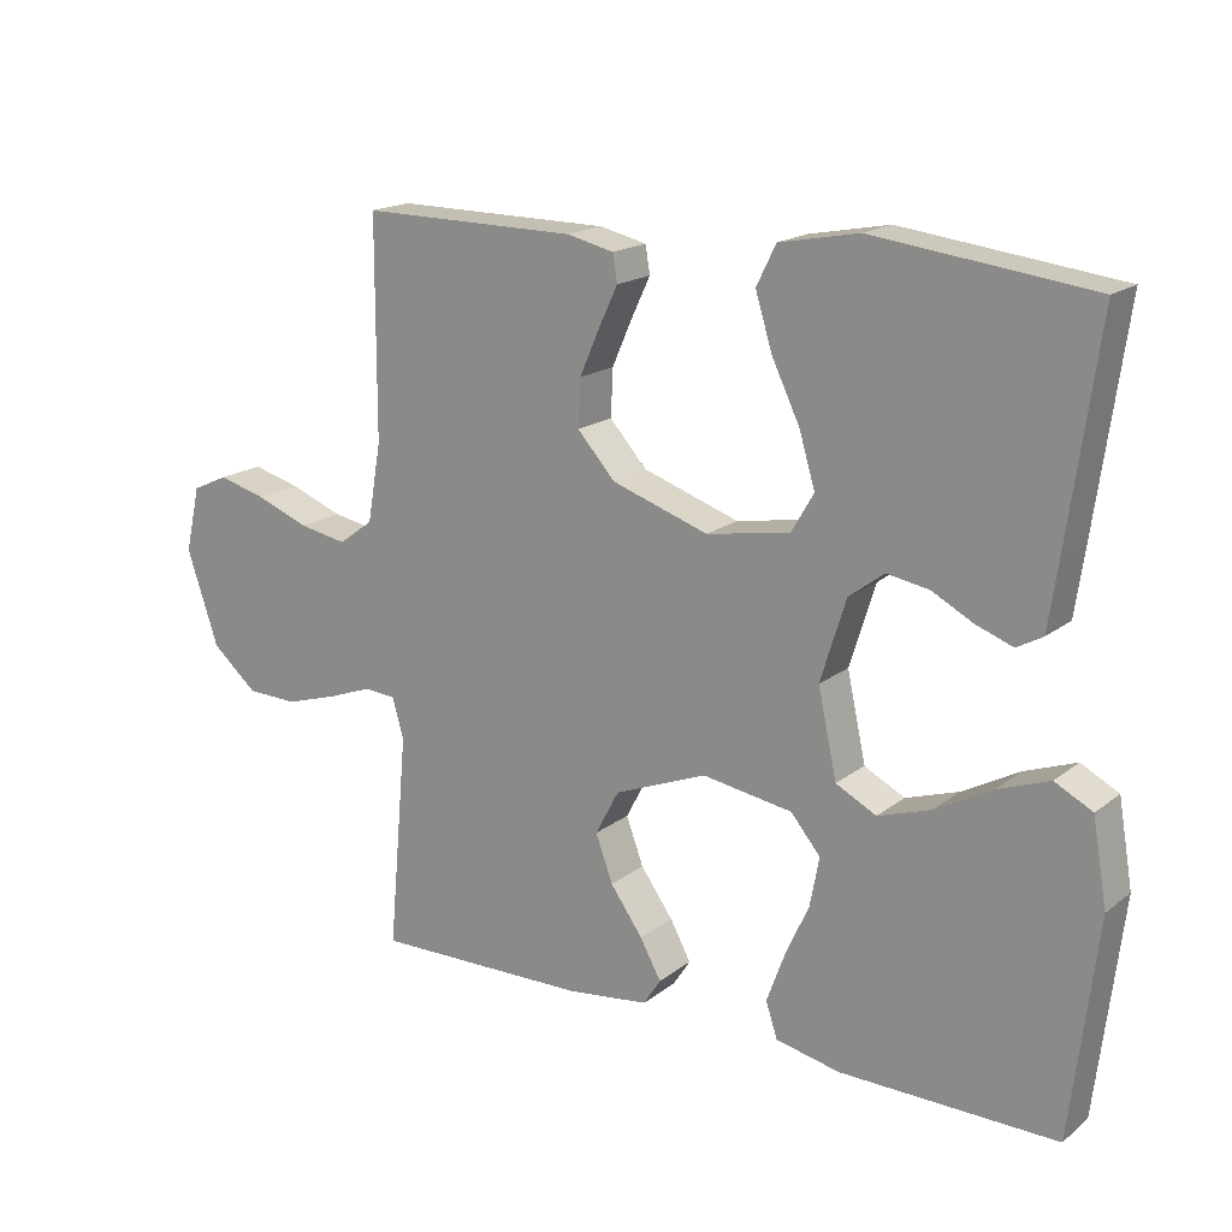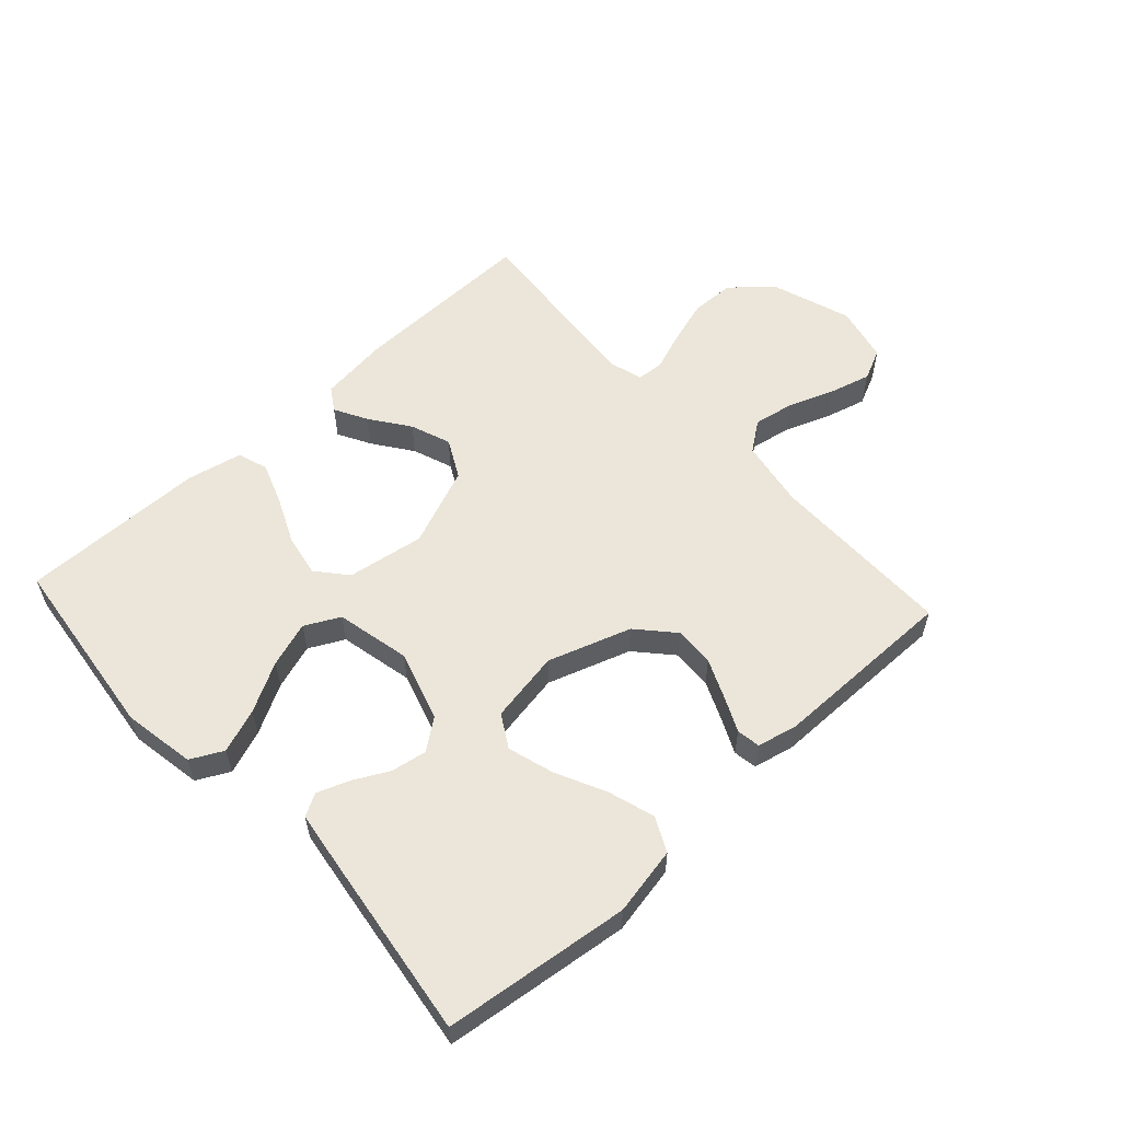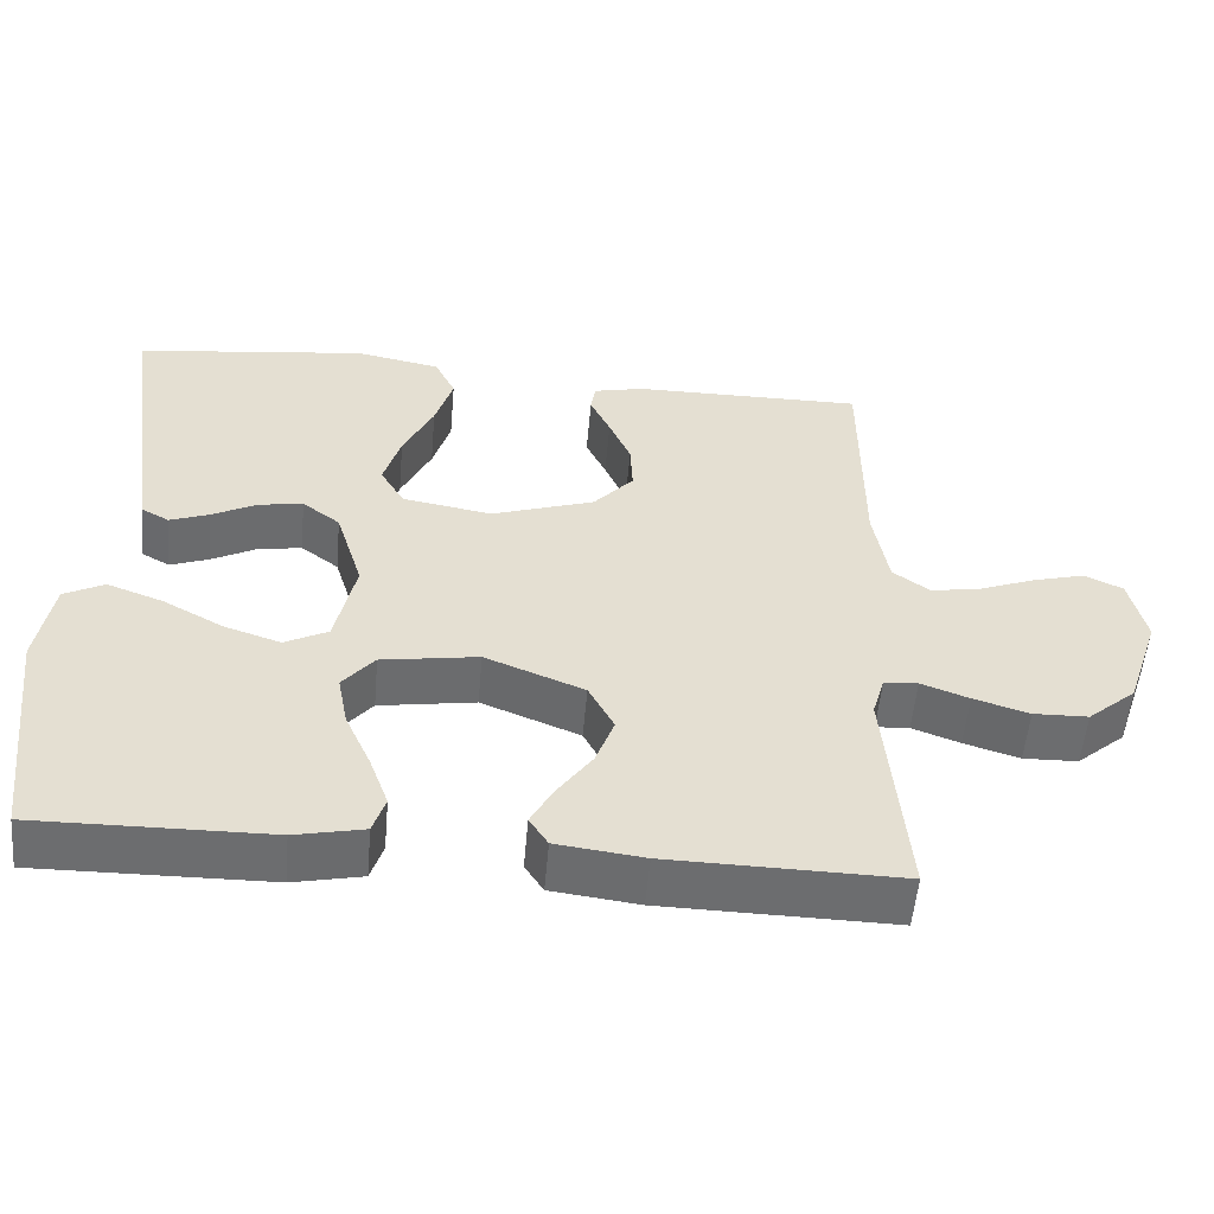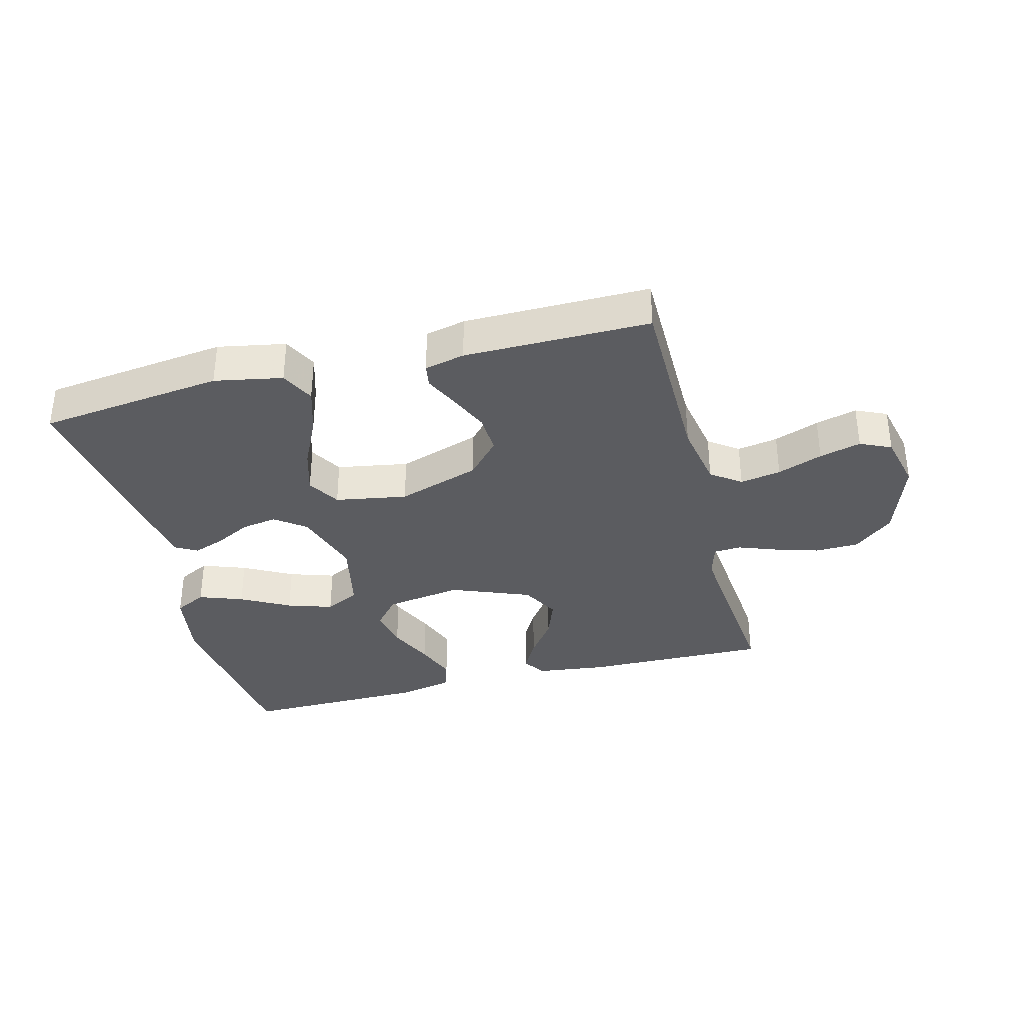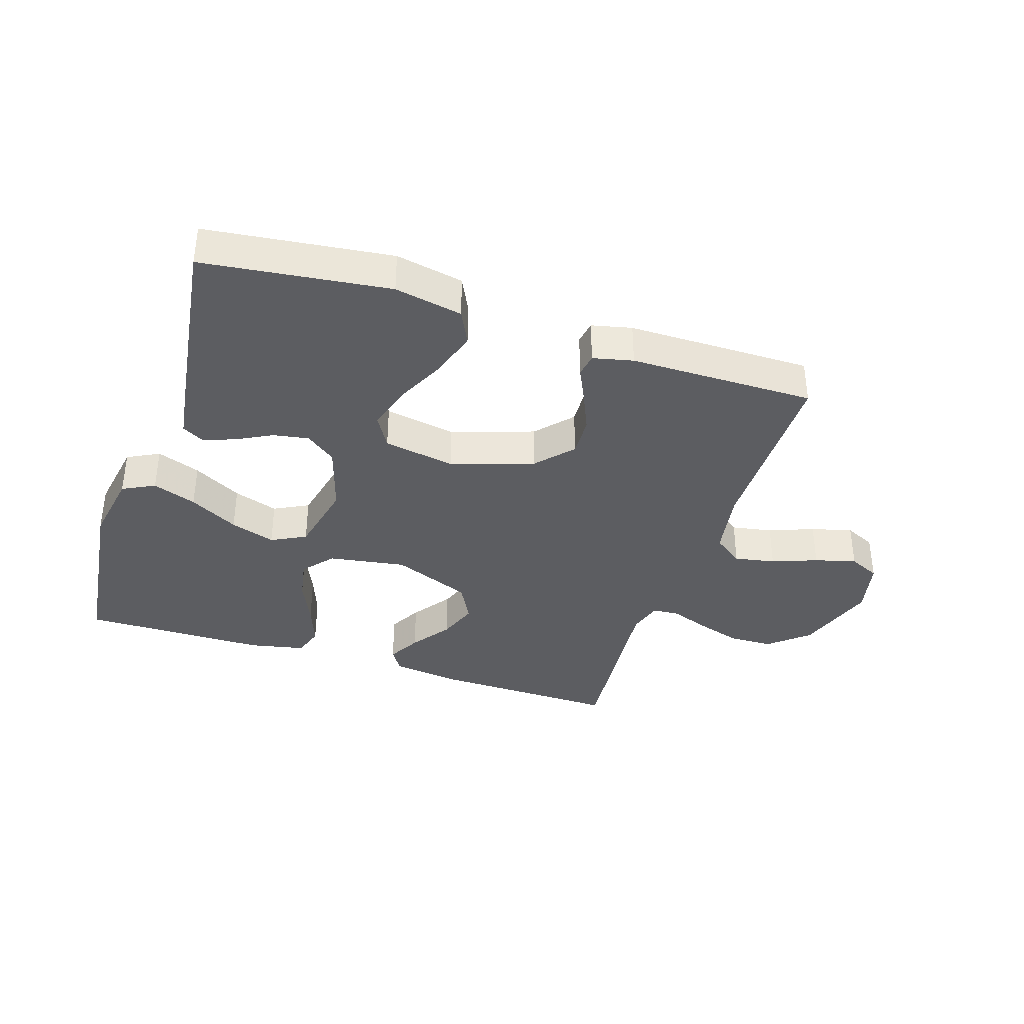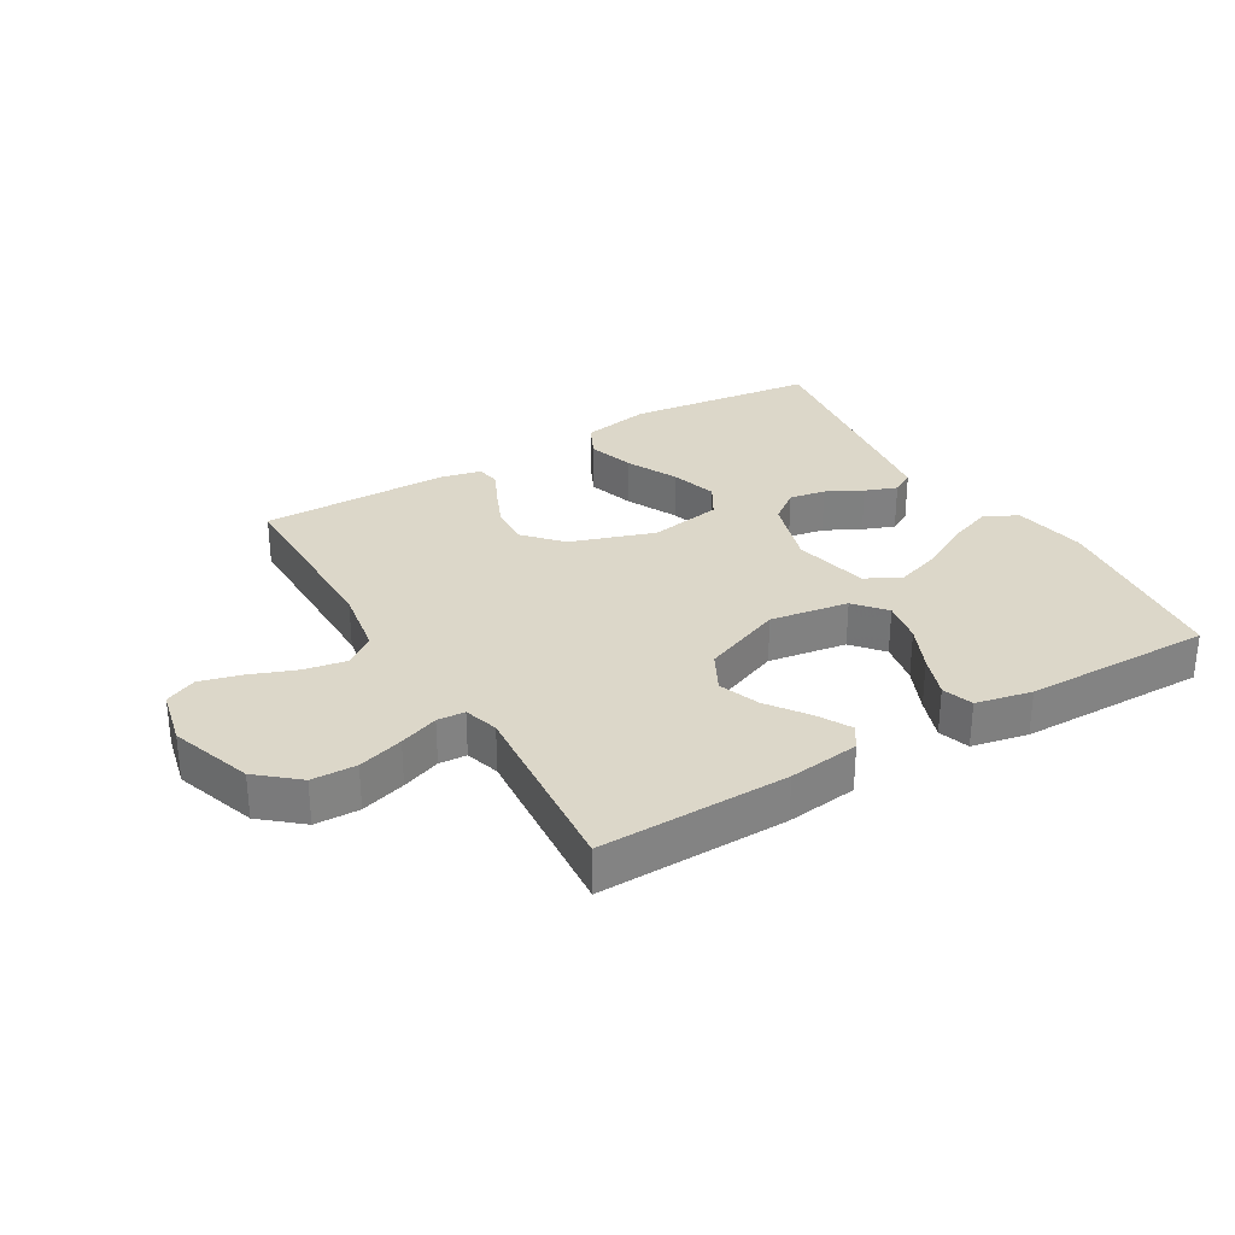
<metadata>
{"format":"obj","ext":"obj","renderer":"f3d","projection":"perspective","resolution":1024,"background":"white","views":[{"elev":17.6,"azim":-145.7,"up":"+Z"},{"elev":57.3,"azim":-42.6,"up":"+Y"},{"elev":-53.9,"azim":-5.0,"up":"+Z"},{"elev":-34.9,"azim":14.5,"up":"+Y"},{"elev":-37.1,"azim":-18.1,"up":"+Y"},{"elev":30.3,"azim":149.2,"up":"+Y"}]}
</metadata>
<code>
v 0.5 0.07 0.5
v 0.501 0.07 0.2
v 0.52 0.07 0.091
v 0.568 0.07 0.056
v 0.634 0.07 0.068
v 0.707 0.07 0.096
v 0.774 0.07 0.114
v 0.824 0.07 0.091
v 0.845 0.07 0
v 0.801 0.07 -0.131
v 0.738 0.07 -0.185
v 0.667 0.07 -0.187
v 0.595 0.07 -0.165
v 0.533 0.07 -0.142
v 0.489 0.07 -0.145
v 0.473 0.07 -0.2
v 0.5 0.07 -0.5
v 0.2 0.07 -0.495
v 0.087 0.07 -0.481
v 0.063 0.07 -0.444
v 0.092 0.07 -0.391
v 0.137 0.07 -0.328
v 0.161 0.07 -0.263
v 0.128 0.07 -0.201
v 0 0.07 -0.15
v -0.125 0.07 -0.17
v -0.166 0.07 -0.219
v -0.153 0.07 -0.287
v -0.12 0.07 -0.36
v -0.095 0.07 -0.428
v -0.111 0.07 -0.477
v -0.2 0.07 -0.496
v -0.5 0.07 -0.5
v -0.536 0.07 -0.2
v -0.516 0.07 -0.083
v -0.464 0.07 -0.056
v -0.393 0.07 -0.082
v -0.314 0.07 -0.125
v -0.241 0.07 -0.149
v -0.185 0.07 -0.12
v -0.159 0.07 0
v -0.194 0.07 0.113
v -0.243 0.07 0.15
v -0.301 0.07 0.14
v -0.358 0.07 0.11
v -0.409 0.07 0.091
v -0.445 0.07 0.111
v -0.458 0.07 0.2
v -0.5 0.07 0.5
v -0.2 0.07 0.537
v -0.09 0.07 0.516
v -0.063 0.07 0.461
v -0.086 0.07 0.386
v -0.125 0.07 0.305
v -0.147 0.07 0.231
v -0.116 0.07 0.178
v 0 0.07 0.158
v 0.134 0.07 0.203
v 0.186 0.07 0.261
v 0.183 0.07 0.326
v 0.155 0.07 0.39
v 0.129 0.07 0.445
v 0.135 0.07 0.483
v 0.2 0.07 0.498
v 0.5 0 0.5
v 0.501 0 0.2
v 0.52 0 0.091
v 0.568 0 0.056
v 0.634 0 0.068
v 0.707 0 0.096
v 0.774 0 0.114
v 0.824 0 0.091
v 0.845 0 0
v 0.801 0 -0.131
v 0.738 0 -0.185
v 0.667 0 -0.187
v 0.595 0 -0.165
v 0.533 0 -0.142
v 0.489 0 -0.145
v 0.473 0 -0.2
v 0.5 0 -0.5
v 0.2 0 -0.495
v 0.087 0 -0.481
v 0.063 0 -0.444
v 0.092 0 -0.391
v 0.137 0 -0.328
v 0.161 0 -0.263
v 0.128 0 -0.201
v 0 0 -0.15
v -0.125 0 -0.17
v -0.166 0 -0.219
v -0.153 0 -0.287
v -0.12 0 -0.36
v -0.095 0 -0.428
v -0.111 0 -0.477
v -0.2 0 -0.496
v -0.5 0 -0.5
v -0.536 0 -0.2
v -0.516 0 -0.083
v -0.464 0 -0.056
v -0.393 0 -0.082
v -0.314 0 -0.125
v -0.241 0 -0.149
v -0.185 0 -0.12
v -0.159 0 0
v -0.194 0 0.113
v -0.243 0 0.15
v -0.301 0 0.14
v -0.358 0 0.11
v -0.409 0 0.091
v -0.445 0 0.111
v -0.458 0 0.2
v -0.5 0 0.5
v -0.2 0 0.537
v -0.09 0 0.516
v -0.063 0 0.461
v -0.086 0 0.386
v -0.125 0 0.305
v -0.147 0 0.231
v -0.116 0 0.178
v 0 0 0.158
v 0.134 0 0.203
v 0.186 0 0.261
v 0.183 0 0.326
v 0.155 0 0.39
v 0.129 0 0.445
v 0.135 0 0.483
v 0.2 0 0.498
f 61 62 63 64
f 60 61 64 1
f 59 60 1 2
f 58 59 2 3
f 57 58 3 4
f 56 57 4
f 51 52 53 54
f 51 54 55
f 50 51 55
f 49 50 55
f 48 49 55 56
f 44 45 46 47
f 44 47 48 56
f 35 36 37 38
f 35 38 39
f 34 35 39
f 33 34 39
f 32 33 39 40
f 28 29 30 31
f 28 31 32
f 27 28 32 40
f 19 20 21 22
f 19 22 23
f 16 17 18 19
f 15 16 19 23
f 11 12 13 14
f 9 10 11 14
f 9 14 15
f 5 6 7 8
f 4 5 8 9
f 43 44 56
f 42 43 56 4
f 41 42 4 9
f 26 27 40 41
f 25 26 41 9
f 24 25 9 15
f 15 23 24
f 128 127 126 125
f 65 128 125 124
f 66 65 124 123
f 67 66 123 122
f 68 67 122 121
f 68 121 120
f 118 117 116 115
f 119 118 115
f 119 115 114
f 119 114 113
f 120 119 113 112
f 111 110 109 108
f 120 112 111 108
f 102 101 100 99
f 103 102 99
f 103 99 98
f 103 98 97
f 104 103 97 96
f 95 94 93 92
f 96 95 92
f 104 96 92 91
f 86 85 84 83
f 87 86 83
f 83 82 81 80
f 87 83 80 79
f 78 77 76 75
f 78 75 74 73
f 79 78 73
f 72 71 70 69
f 73 72 69 68
f 120 108 107
f 68 120 107 106
f 73 68 106 105
f 105 104 91 90
f 73 105 90 89
f 79 73 89 88
f 88 87 79
f 1 65 66 2
f 2 66 67 3
f 3 67 68 4
f 4 68 69 5
f 5 69 70 6
f 6 70 71 7
f 7 71 72 8
f 8 72 73 9
f 9 73 74 10
f 10 74 75 11
f 11 75 76 12
f 12 76 77 13
f 13 77 78 14
f 14 78 79 15
f 15 79 80 16
f 16 80 81 17
f 17 81 82 18
f 18 82 83 19
f 19 83 84 20
f 20 84 85 21
f 21 85 86 22
f 22 86 87 23
f 23 87 88 24
f 24 88 89 25
f 25 89 90 26
f 26 90 91 27
f 27 91 92 28
f 28 92 93 29
f 29 93 94 30
f 30 94 95 31
f 31 95 96 32
f 32 96 97 33
f 33 97 98 34
f 34 98 99 35
f 35 99 100 36
f 36 100 101 37
f 37 101 102 38
f 38 102 103 39
f 39 103 104 40
f 40 104 105 41
f 41 105 106 42
f 42 106 107 43
f 43 107 108 44
f 44 108 109 45
f 45 109 110 46
f 46 110 111 47
f 47 111 112 48
f 48 112 113 49
f 49 113 114 50
f 50 114 115 51
f 51 115 116 52
f 52 116 117 53
f 53 117 118 54
f 54 118 119 55
f 55 119 120 56
f 56 120 121 57
f 57 121 122 58
f 58 122 123 59
f 59 123 124 60
f 60 124 125 61
f 61 125 126 62
f 62 126 127 63
f 63 127 128 64
f 64 128 65 1

</code>
